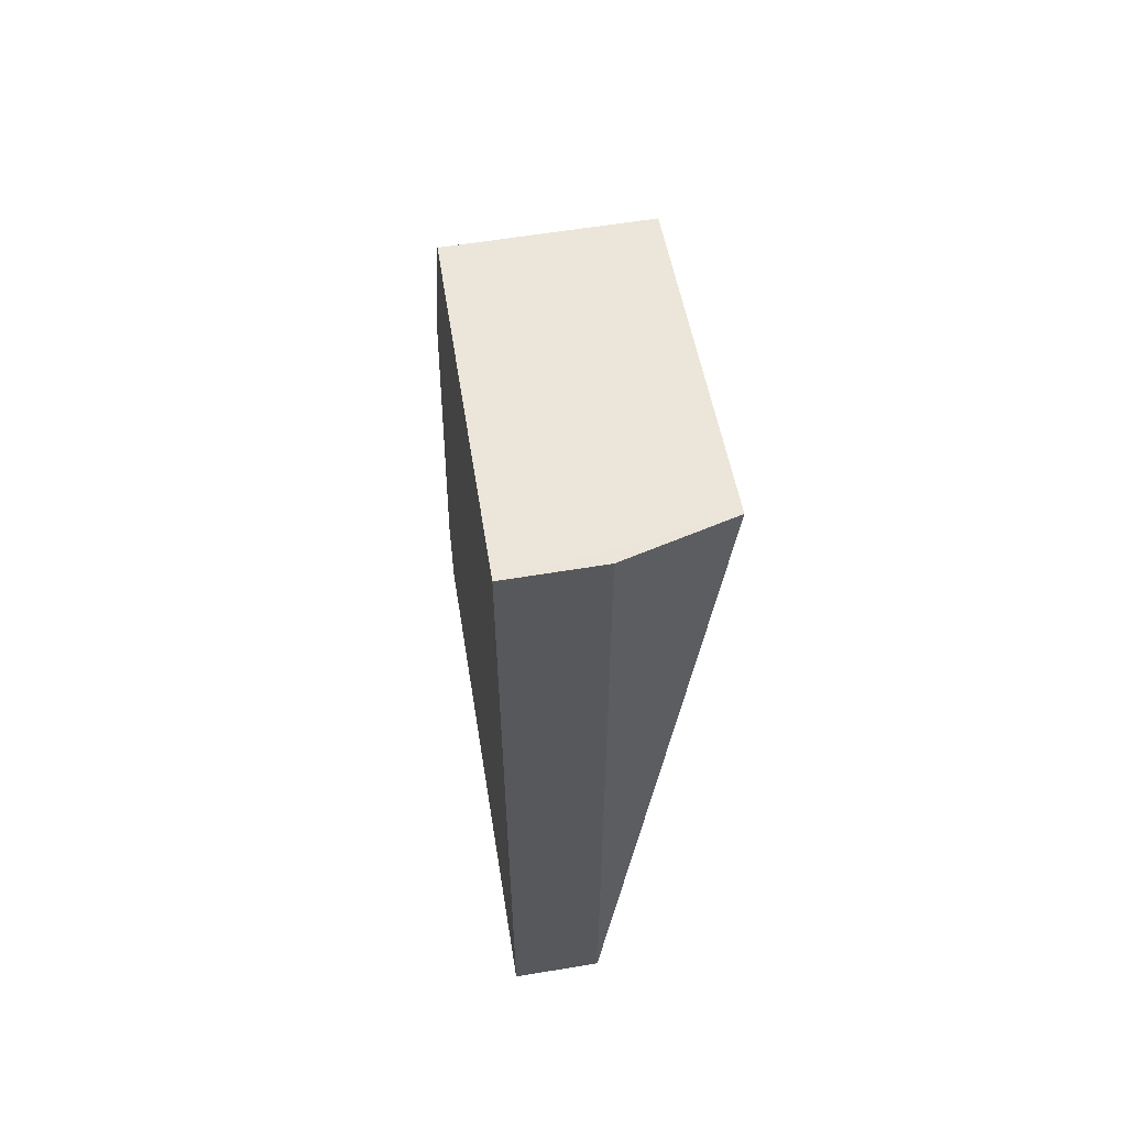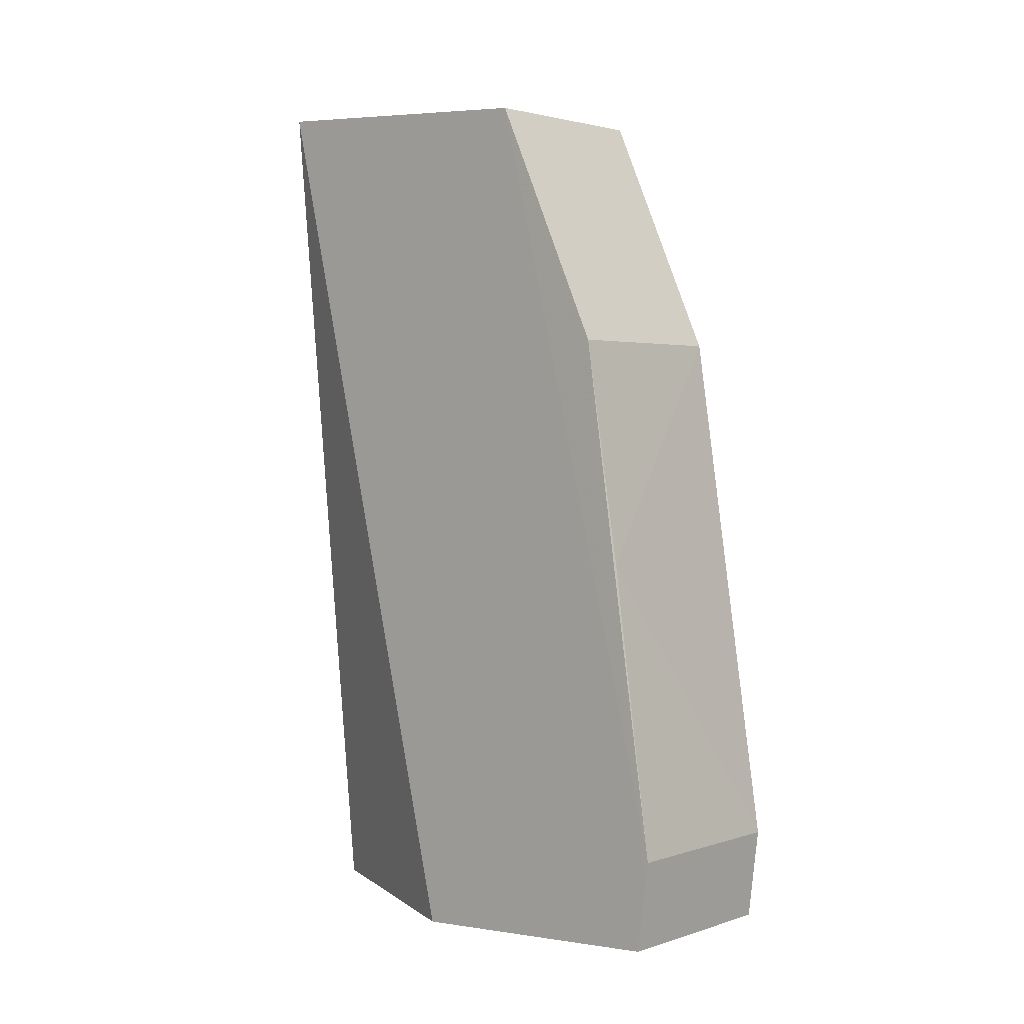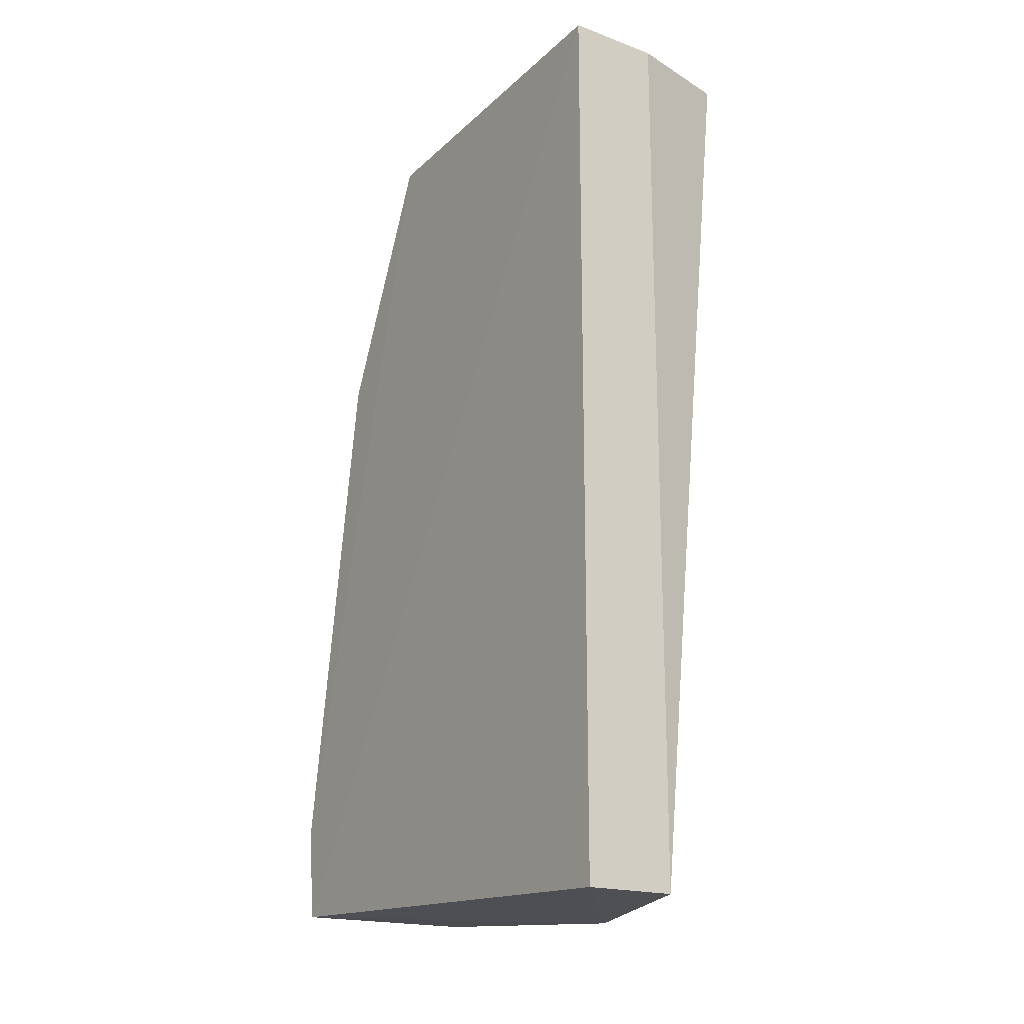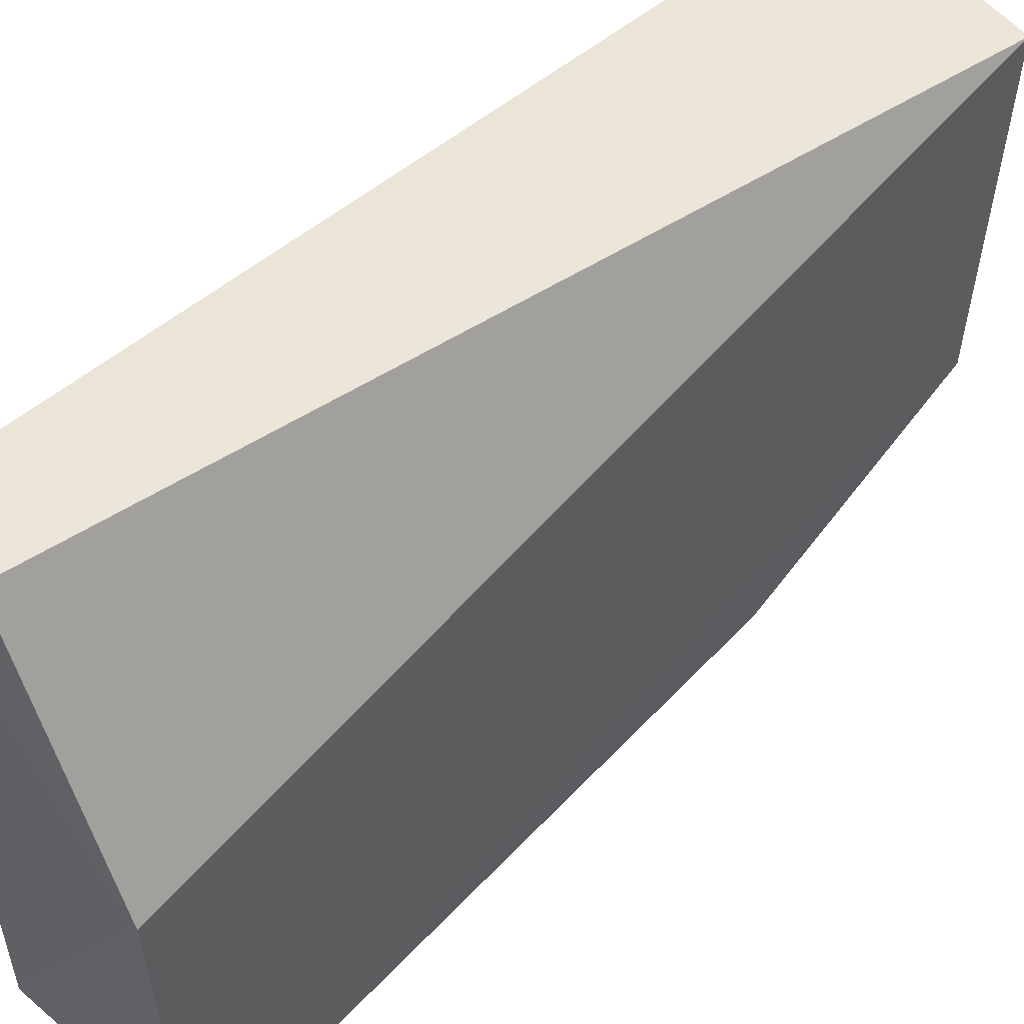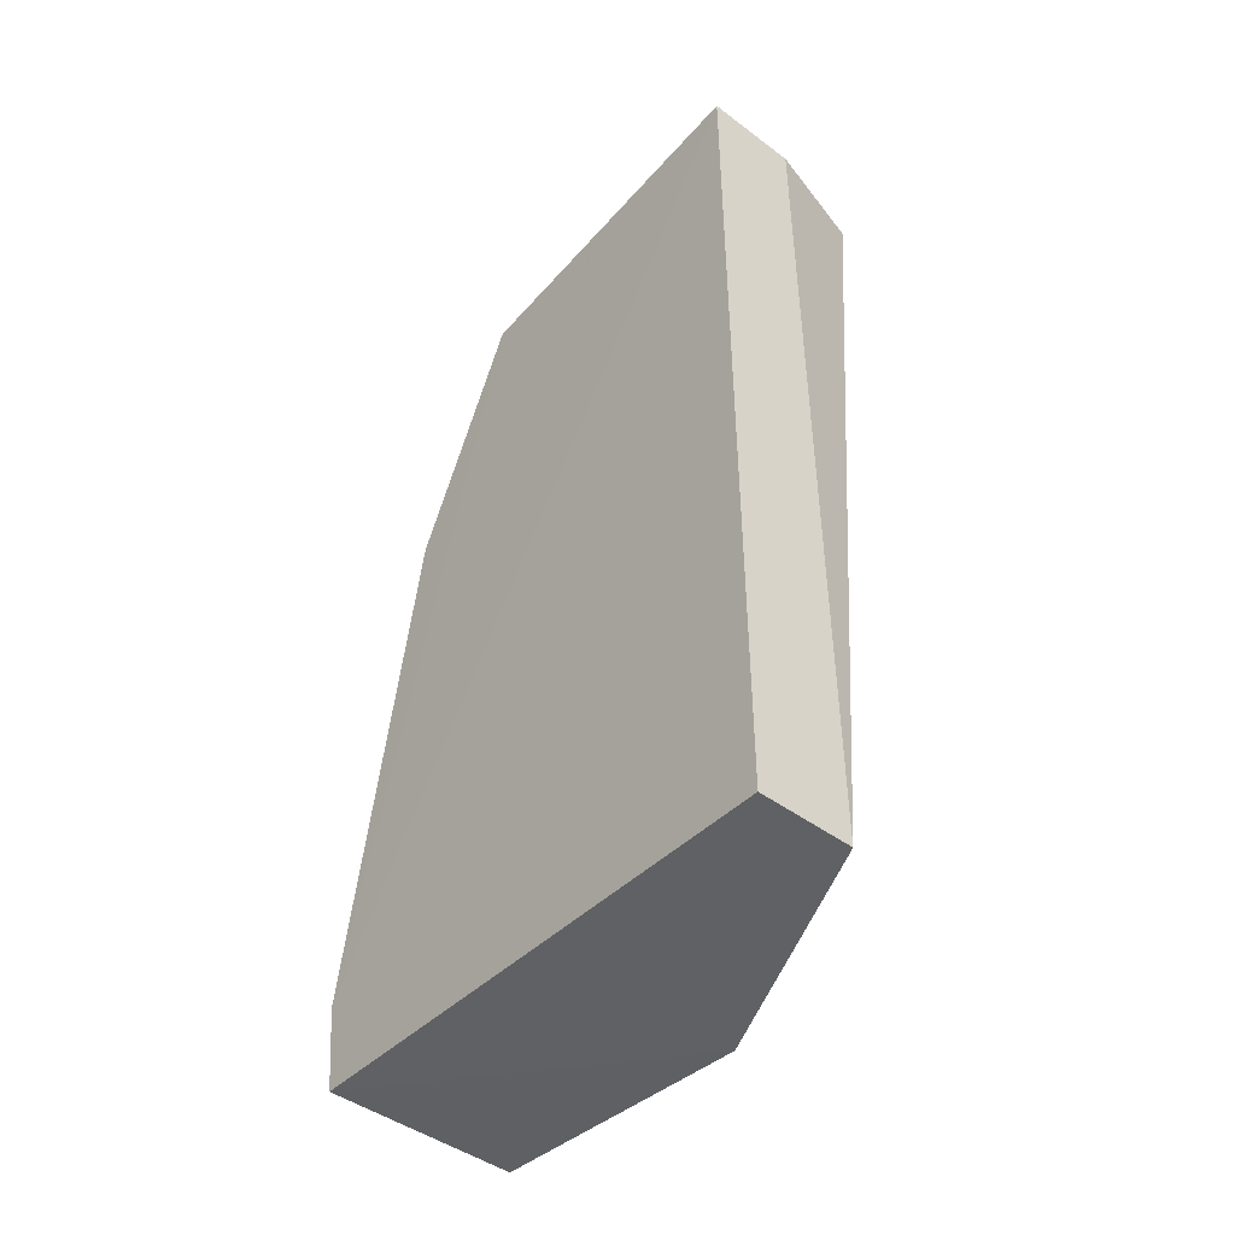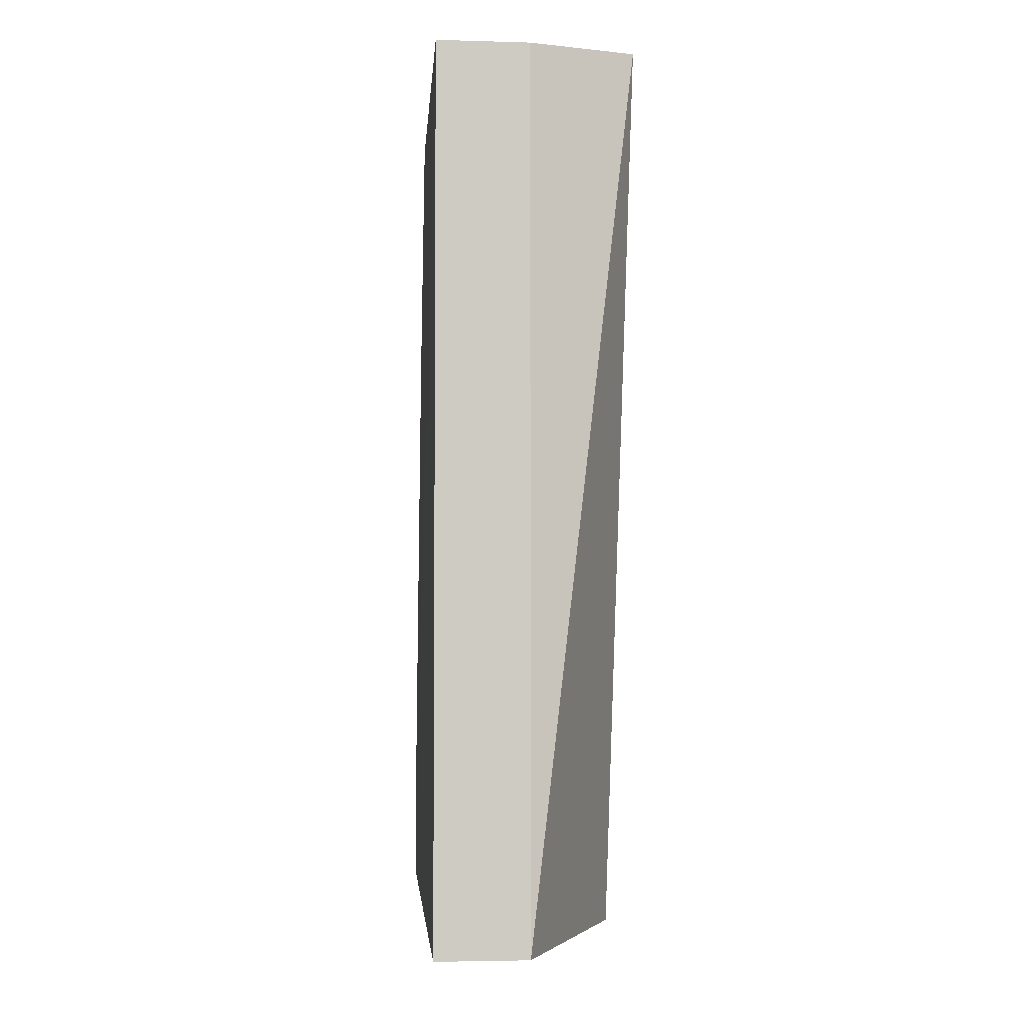
<metadata>
{"format":"obj","ext":"obj","renderer":"f3d","projection":"perspective","resolution":1024,"background":"white","views":[{"elev":59.4,"azim":-9.7,"up":"+Y"},{"elev":2.4,"azim":132.1,"up":"+Y"},{"elev":-18.5,"azim":-34.7,"up":"+Y"},{"elev":45.9,"azim":43.6,"up":"+Z"},{"elev":-45.6,"azim":-40.6,"up":"+Y"},{"elev":-3.8,"azim":-5.3,"up":"+Y"}]}
</metadata>
<code>
v 0.8115 -0.1631 0.3033
v 0.821 -0.1631 0.3033
v 0.8159 -0.1498 0.3262
v 0.8159 -0.1948 0.3262
v 0.8211 -0.1508 0.309
v 0.8114 -0.1893 0.2993
v 0.8112 -0.1498 0.3262
v 0.8112 -0.1948 0.3262
v 0.8211 -0.1938 0.2999
v 0.8114 -0.1938 0.2999
v 0.8213 -0.1498 0.3249
v 0.8213 -0.1948 0.3141
v 0.8211 -0.1893 0.2993
v 0.8114 -0.1508 0.309
v 0.821 -0.1745 0.3015
f 2 5 13
f 11 3 4
f 4 3 8
f 4 8 12
f 11 4 12
f 8 10 12
f 3 11 7
f 10 8 7
f 8 3 7
f 12 10 9
f 7 11 14
f 5 1 14
f 11 5 14
f 1 15 6
f 10 7 6
f 14 1 6
f 7 14 6
f 15 1 2
f 1 5 2
f 11 12 13
f 5 11 13
f 9 10 13
f 12 9 13
f 6 15 13
f 10 6 13
f 15 2 13

</code>
